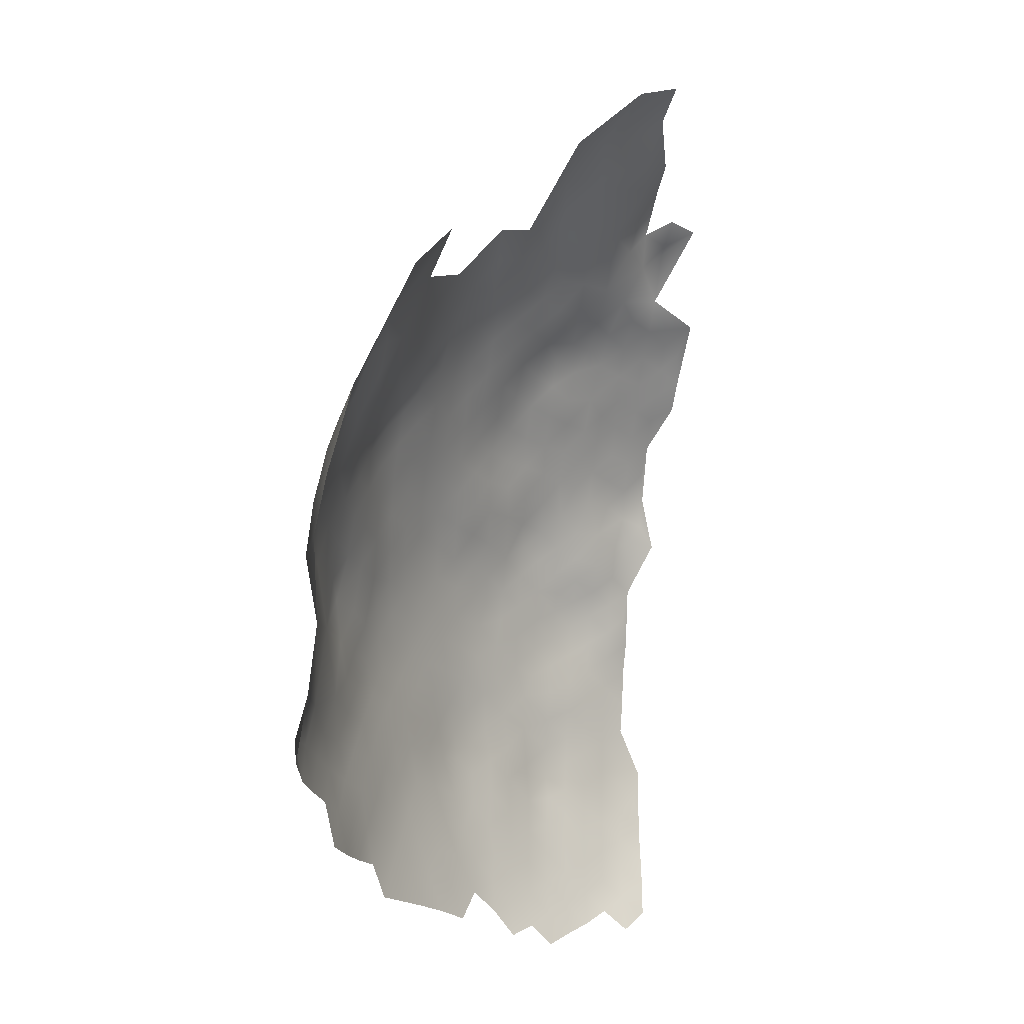
<metadata>
{"format":"obj","ext":"obj","renderer":"f3d","projection":"perspective","resolution":1024,"background":"white","views":[{"elev":-19.0,"azim":170.0,"up":"+Y"}]}
</metadata>
<code>
v -404.4 1229 343.5
v -404.3 1232 343.7
v -406.7 1230 345.6
v -406.7 1233 345.7
v -409.1 1232 347.5
v -409.1 1235 347.7
v -411.5 1233 349.1
v -411.5 1230 348.9
v -409.1 1228 347.2
v -411.5 1226 348.6
v -409.1 1225 346.6
v -406.7 1227 345.3
v -413.9 1231 350.4
v -413.9 1234 350.4
v -416.3 1233 351.7
v -416.3 1229 351.8
v -414 1228 350.3
v -416.4 1226 351.5
v -418.7 1231 353
v -418.8 1228 352.9
v -414.1 1224 349.9
v -411.6 1223 348
v -411.5 1236 349.1
v -416.3 1236 351.8
v -416.3 1239 351.7
v -418.7 1238 353.2
v -418.8 1234 353.1
v -413.9 1237 350.4
v -404.4 1225 343.1
v -406.8 1223 344.6
v -404.4 1222 342.4
v -402.2 1224 341.2
v -402 1227 341.5
v -402.2 1230 342
v -419 1224 352.2
v -399.9 1229 339.9
v -399.6 1226 339
v -397.4 1229 337.1
v -395 1229 334.3
v -396 1232 336
v -398.4 1232 338.7
v -397 1236 337.5
v -399.5 1235 339.9
v -399.4 1238 339.8
v -399.3 1242 339.3
v -397.4 1240 337.9
v -401.7 1240 341.4
v -401.8 1237 341.6
v -401.6 1233 341.5
v -404.2 1235 343.6
v -396.4 1226 335.4
v -392.7 1229 331.6
v -390.3 1229 328.8
v -391.3 1232 330.3
v -393.6 1232 333.2
v -391.6 1226 330.1
v -394 1226 332.8
v -389.3 1226 327.1
v -392.9 1223 331.2
v -390.7 1223 328.1
v -388.1 1229 325.7
v -386.2 1229 322.5
v -384.4 1229 319.2
v -385.5 1232 321.3
v -387.3 1232 324.5
v -387 1225 323.6
v -385.1 1225 320.5
v -389.2 1232 327.5
v -390.2 1236 328.9
v -388.1 1235 325.7
v -386.4 1236 322.8
v -384.5 1236 319.7
v -385.4 1239 321.2
v -387.3 1239 324.5
v -386.5 1242 323
v -384.5 1242 319.6
v -385.7 1246 321.3
v -387.7 1246 324.4
v -388.5 1242 325.9
v -389.3 1239 327.4
v -390.7 1242 328.9
v -391.4 1239 330.3
v -392.8 1242 331.7
v -391.9 1245 330.2
v -394.1 1245 332.9
v -394.8 1242 334.5
v -393.6 1239 333.2
v -393.4 1248 331.3
v -395.6 1248 333.9
v -396.3 1245 335.6
v -392.3 1236 331.7
v -391.2 1248 328.6
v -392.7 1251 329.6
v -394.8 1251 332.2
v -394.3 1254 330.6
v -396.6 1254 333.4
v -397.2 1251 334.9
v -398.6 1245 338.1
v -397 1242 337
v -397.9 1248 336.5
v -389.8 1245 327.4
v -389.1 1248 325.8
v -390.6 1251 326.9
v -394.6 1236 334.6
v -383.5 1239 317.6
v -392 1254 327.8
v -388.3 1222 325
v -395.3 1223 333.9
v -398 1222 336.8
v -395.6 1239 335.9
v -421.3 1233 354.1
v -421.4 1229 353.7
v -400.7 1247 339.3
v -400.9 1244 340.6
v -382.7 1229 315.5
v -383.5 1233 318
v -383.8 1225 316.7
v -409.1 1221 345.8
v -420.6 1239 353.8
v -421.2 1236 354.3
v -418.7 1241 353.1
v -399.6 1251 337.5
v -404.1 1239 343.4
v -411.5 1239 349
v -413.9 1241 350.2
v -403.9 1242 342.9
v -382.4 1236 316
v -382.1 1225 312.7
v -387 1249 322.5
v -385.2 1249 319.3
v -383.9 1245 317.6
v -406.8 1237 346.1
v -409.4 1238 347.9
v -411.5 1242 348.6
v -416.4 1242 351.4
v -414 1244 349.7
v -421.4 1226 353.8
v -383.1 1242 316
v -401.9 1253 339.1
v -401.8 1250 339.7
v -399.4 1254 336.6
v -421.3 1242 354
v -418.5 1244 352.7
v -418.8 1247 352.3
v -418.9 1250 351.7
v -416.4 1245 351.1
v -416.4 1248 350.5
v -414 1247 349.3
v -414 1250 348.6
v -414 1253 347.9
v -416.4 1252 349.8
v -411.6 1248 347.5
v -411.6 1251 346.7
v -411.6 1245 348.3
v -411.6 1254 346.4
v -411.6 1257 345.8
v -411.7 1260 344.6
v -414.1 1259 346.4
v -414 1256 347.3
v -416.6 1258 347.9
v -416.5 1261 347
v -418.4 1259 348.2
v -419 1257 349.8
v -416.6 1255 349
v -409.2 1255 344.6
v -409.3 1258 343.7
v -409.2 1252 345.1
v -409.1 1249 345.5
v -406.9 1251 343.9
v -406.8 1254 343.3
v -406.8 1257 342.2
v -407 1260 341.1
v -406.7 1263 339.8
v -409.1 1262 341.6
v -404.6 1258 339.9
v -404.5 1261 338.8
v -404.5 1255 340.9
v -404.5 1251 341.8
v -402.3 1259 337.8
v -402.3 1256 338.7
v -419 1254 351.1
v -404.7 1264 337.8
v -406.8 1266 338.2
v -409.1 1265 340.4
v -403.1 1249 341.2
v -405.7 1248 343.5
v -408.9 1246 346.1
v -418.9 1263 347.8
v -411.5 1264 342.1
v -405.9 1245 344.2
v -398.7 1257 334.5
v -381.5 1233 313.8
v -381 1229 311.6
v -379.5 1229 307.8
v -380 1233 310
v -378.2 1229 303.7
v -377.3 1233 302.9
v -378.5 1233 305.9
v -378 1236 298.9
v -379.5 1237 307.6
v -418.7 1266 346.4
v -416.6 1264 345.7
v -416.7 1267 344.4
v -414.3 1262 345.1
v -414.3 1264 343.5
v -402.5 1262 336.1
v -411.4 1267 340.7
v -390 1254 324.8
v -391.5 1257 325.9
v -393.8 1257 328.9
v -393.6 1260 327.1
v -395.8 1260 330.2
v -411.8 1262 343.3
v -409.6 1260 342.9
v -406.3 1241 345.2
v -409 1243 347.1
v -388.4 1251 323.9
v -403.3 1246 342
v -391.3 1260 323.8
v -389.6 1257 322.8
v -387.7 1257 319.6
v -385.8 1257 316.1
v -384.3 1257 312.3
v -385.8 1260 314.1
v -387.4 1260 317.5
v -387.3 1263 315.4
v -389.2 1263 318.4
v -389.3 1260 320.5
v -385.9 1253 318.2
v -384.1 1253 314.2
v -384.3 1260 310.3
v -382.9 1260 306.8
v -384.2 1263 308.1
v -385.7 1263 312
v -382.8 1257 308.8
v -387.5 1266 312.9
v -389.3 1266 316.1
v -382.5 1253 311
v -391.1 1263 321.5
v -388 1254 321.9
v -391.1 1266 319.4
v -391.3 1268 317.1
v -393.3 1268 320.4
v -393.2 1266 322.4
v -393.1 1263 324.7
v -395.4 1271 321.3
v -395.4 1268 323.4
v -397.3 1271 324.2
v -397.4 1268 326.3
v -395.5 1266 325.6
v -393.4 1271 318.1
v -381.8 1240 313.2
v -380.8 1236 311.9
v -409 1240 347.6
v -384.7 1266 305.1
v -384 1266 299.9
v -386.2 1269 301.5
v -387 1270 307.3
v -382.6 1262 303.1
v -385.9 1266 309.6
v -395.3 1274 318.7
v -397.5 1274 321.6
v -397.5 1277 319
v -399.7 1277 321.9
v -399.6 1274 324.8
v -395.4 1277 316.1
v -393.7 1277 312.7
v -395.7 1279 313.4
v -397.7 1279 316.2
v -397.9 1282 313.7
v -400.2 1282 316.4
v -400 1280 319.1
v -393.3 1274 315.7
v -394.3 1279 310.3
v -396.7 1282 310.2
v -396.7 1284 306.9
v -399.3 1285 309
v -393.9 1281 307
v -377.3 1230 300.1
v -400.2 1260 335.2
v -400.3 1257 336.6
v -400.4 1284 313.3
v -402.6 1282 319.4
v -403.1 1285 316.8
v -405.3 1285 319.4
v -404.8 1282 322.7
v -401.9 1280 322.2
v -405.4 1287 316.7
v -407.9 1288 318.6
v -408 1285 321.8
v -410.9 1289 321.2
v -410.6 1286 324.7
v -408.1 1284 325.3
v -391.5 1271 314.7
v -399.3 1271 327
v -401.5 1274 327.6
v -401.4 1271 329.6
v -399.4 1268 328.7
v -403.9 1280 325.3
v -380.5 1258 300
v -381.8 1262 298.1
v -381.5 1257 305.1
v -403.8 1277 327.4
v -401.6 1277 325
v -406.2 1282 325.7
v -406.2 1279 327.6
v -408.8 1282 328.2
v -408.4 1279 329.7
v -406.1 1277 329.5
v -410.3 1284 327.3
v -383.7 1249 315.7
v -382.3 1245 314.3
v -403.9 1288 314.1
v -408.6 1277 332
v -411.3 1280 331.6
v -411.1 1277 333.9
v -408.7 1274 334.1
v -406.1 1274 332
v -406.4 1271 334
v -403.9 1271 331.8
v -403.6 1274 329.9
v -408.6 1271 336.3
v -404.3 1269 333.7
v -406.6 1269 336.2
v -409.2 1269 338.6
v -404.4 1266 336.1
v -401.9 1269 331.4
v -402.2 1266 333.3
v -410.7 1274 335.9
v -412.9 1276 336
v -415.1 1279 336.2
v -415.1 1276 338.2
v -417.5 1278 338.3
v -417.5 1276 340.3
v -415.1 1273 340.2
v -412.8 1274 338.1
v -419.9 1278 340.6
v -419.4 1275 341.9
v -417.5 1273 342.4
v -415.3 1271 341.9
v -412.7 1271 339.9
v -417.5 1281 336
v -419.7 1280 337.9
v -419.9 1283 335.8
v -419.9 1285 333.6
v -419.9 1287 331.5
v -421.8 1287 333.1
v -422.4 1284 335.4
v -422.2 1282 337.7
v -417.3 1283 333.9
v -417.4 1285 331.6
v -414.6 1283 331.7
v -414.8 1281 333.8
v -413 1279 333.9
v -410.7 1271 337.8
v -414.7 1285 329.4
v -412 1283 329.5
v -391.6 1274 312
v -389.8 1274 308.3
v -392.2 1277 309.6
v -389.4 1271 310.9
v -418.7 1268 345.4
v -395.6 1263 327.8
v -404.9 1290 311.4
v -402.1 1288 311
v -406.9 1290 314.1
v -407.4 1292 310.1
v -407.1 1294 306.2
v -410.3 1295 309.8
v -403.9 1291 308.3
v -417.6 1288 329.2
v -417.6 1290 326.1
v -415.1 1288 326.6
v -422.7 1289 330.3
v -378.7 1243 298.7
v -397.6 1265 328.2
v -387.7 1269 310.9
v -389.4 1269 313.9
v -414.3 1268 342.3
v -386.6 1251 321.1
v -412.4 1286 327.1
v -381.2 1253 307.6
v -388.3 1273 303.3
v -420.1 1273 344.3
v -417.6 1270 343.9
v -397.9 1263 330.5
v -383.5 1266 294.7
v -385.6 1270 295.5
v -390.8 1277 305.5
v -389.4 1276 300.9
v -387.6 1273 298.7
v -388.1 1276 295.3
v -413.3 1290 321.4
v -413.5 1289 324.1
v -399.7 1266 330.8
v -381 1263 293.8
v -380.3 1262 287.2
v -382.1 1266 291.5
v -380.2 1260 296.3
v -379.4 1260 292.1
v -383.8 1268 292.7
v -396.3 1257 332.1
v -398.2 1260 332.9
v -391.8 1280 302
v -413.2 1292 319.2
v -378.9 1257 295.1
v -378.4 1257 290.8
v -377.6 1253 293.8
v -378.1 1253 285.9
v -378.5 1253 298.4
v -377.3 1248 296.9
v -377.4 1248 289.1
v -383.5 1269 289.3
v -381 1250 309.7
v -380 1251 306
v -378.8 1249 301.8
v -379.8 1254 302.9
v -399.5 1287 305
v -400.1 1263 333.3
v -419.9 1270 344.9
v -385.1 1272 282.4
v -415.4 1295 320.6
v -410.7 1292 315.4
v -413.7 1295 316.7
v -396.3 1286 303.1
v -421.5 1268 345.9
v -380.5 1245 309.1
v -381.7 1249 312.7
v -386.8 1274 289.9
v -389.5 1279 291
v -401 1288 307.6
v -412.8 1298 307.9
v -413.4 1300 304.5
v -413.7 1301 299.6
v -410.5 1299 301.9
v -409.5 1299 297.2
v -406.4 1296 301.1
v -408.8 1296 303.7
v -408.7 1298 300.6
v -403.2 1293 298
v -403.1 1292 304
v -411 1298 305.2
v -410.3 1296 306.7
v -415.4 1299 311.3
v -415.5 1298 315.5
v -418.1 1297 319.7
v -421.4 1297 322.9
v -418 1295 324.1
v -417.8 1295 321.9
v -415.4 1292 322.5
v -413.5 1296 312.5
f 216 154 134
f 173 184 174
f 204 161 158
f 385 420 362
f 254 124 133
f 189 184 207
f 148 136 154
f 350 344 342
f 136 134 154
f 160 161 162
f 214 213 157
f 204 157 213
f 174 184 189
f 133 124 23
f 166 214 157
f 426 362 420
f 345 348 344
f 25 125 135
f 120 26 119
f 254 134 124
f 254 216 134
f 320 327 297
f 155 156 159
f 159 156 158
f 28 24 14
f 149 148 152
f 315 354 316
f 152 148 154
f 150 155 159
f 121 142 119
f 280 281 191
f 153 149 152
f 323 327 320
f 157 204 158
f 157 158 156
f 341 336 335
f 163 160 162
f 121 119 26
f 155 167 165
f 28 25 24
f 142 121 143
f 6 133 23
f 170 165 167
f 28 23 124
f 163 164 160
f 147 144 146
f 14 24 15
f 169 167 168
f 169 170 167
f 28 125 25
f 28 124 125
f 350 345 344
f 137 20 112
f 146 144 143
f 332 331 333
f 146 148 147
f 146 136 148
f 308 306 307
f 308 309 306
f 384 385 339
f 384 420 385
f 341 335 340
f 344 343 342
f 344 349 343
f 249 295 298
f 147 145 144
f 355 336 341
f 143 121 135
f 143 135 146
f 126 123 47
f 151 149 150
f 153 150 149
f 346 347 345
f 346 345 351
f 347 348 345
f 175 179 176
f 332 334 335
f 332 335 336
f 125 134 136
f 125 124 134
f 205 213 189
f 175 176 172
f 165 156 155
f 111 112 19
f 166 157 156
f 166 156 165
f 27 111 19
f 203 202 205
f 334 332 333
f 15 16 13
f 15 19 16
f 136 135 125
f 136 146 135
f 172 176 173
f 172 173 174
f 171 177 175
f 24 25 26
f 379 203 205
f 160 159 158
f 160 158 161
f 215 123 126
f 172 171 175
f 330 331 332
f 188 162 161
f 27 15 24
f 27 19 15
f 205 202 204
f 205 204 213
f 324 325 183
f 446 449 422
f 355 322 329
f 355 329 336
f 175 177 180
f 180 179 175
f 349 344 348
f 326 183 182
f 326 324 183
f 352 357 356
f 173 182 183
f 141 139 122
f 153 155 150
f 202 201 188
f 181 164 163
f 376 395 386
f 330 332 336
f 376 363 250
f 19 20 16
f 19 112 20
f 44 47 48
f 132 133 6
f 14 23 28
f 329 330 336
f 8 7 13
f 178 169 186
f 178 186 185
f 27 24 26
f 27 26 120
f 11 118 30
f 363 376 386
f 319 323 320
f 174 213 214
f 174 189 213
f 46 45 44
f 114 98 113
f 170 177 171
f 334 337 338
f 334 333 337
f 113 140 185
f 17 13 16
f 426 201 362
f 443 442 432
f 150 164 151
f 25 135 121
f 25 121 26
f 153 168 167
f 153 167 155
f 45 47 44
f 172 174 214
f 419 280 403
f 164 159 160
f 164 150 159
f 1 33 34
f 95 106 210
f 106 93 103
f 183 184 173
f 9 8 10
f 202 161 204
f 202 188 161
f 339 334 338
f 323 328 327
f 342 343 333
f 342 333 331
f 43 44 48
f 371 346 351
f 6 7 5
f 285 284 288
f 5 7 8
f 17 10 8
f 17 8 13
f 110 99 46
f 110 86 99
f 14 13 7
f 14 15 13
f 305 306 299
f 111 27 120
f 147 148 149
f 100 98 90
f 270 269 268
f 253 192 195
f 191 403 280
f 191 402 403
f 96 97 94
f 263 264 262
f 18 17 16
f 18 16 20
f 2 4 3
f 123 48 47
f 93 106 95
f 93 95 94
f 85 84 88
f 85 88 89
f 103 93 92
f 343 337 333
f 5 8 9
f 191 281 141
f 2 1 34
f 248 295 249
f 140 122 139
f 342 353 350
f 342 331 353
f 3 5 9
f 3 9 12
f 88 93 94
f 49 43 48
f 49 48 50
f 384 339 338
f 36 34 33
f 86 90 99
f 227 241 239
f 99 45 46
f 96 94 95
f 209 210 106
f 92 101 102
f 99 90 98
f 351 352 356
f 335 334 339
f 403 402 212
f 304 299 303
f 92 88 84
f 92 93 88
f 351 345 350
f 21 17 18
f 89 88 94
f 261 263 262
f 339 385 340
f 339 340 335
f 5 3 4
f 225 228 221
f 103 92 102
f 151 147 149
f 23 7 6
f 23 14 7
f 90 89 100
f 90 85 89
f 326 323 324
f 11 12 9
f 11 9 10
f 237 378 242
f 78 102 101
f 178 170 169
f 178 177 170
f 151 164 181
f 168 152 187
f 168 153 152
f 130 380 129
f 4 132 6
f 4 6 5
f 352 350 353
f 352 351 350
f 83 82 81
f 22 11 10
f 303 306 309
f 303 299 306
f 281 179 180
f 226 227 225
f 249 250 247
f 249 247 248
f 206 176 179
f 236 260 377
f 101 92 84
f 87 82 83
f 419 206 280
f 21 22 10
f 21 10 17
f 126 218 190
f 53 56 58
f 97 89 94
f 86 85 90
f 54 53 68
f 37 33 32
f 37 36 33
f 83 84 85
f 381 357 310
f 381 356 357
f 79 80 74
f 29 1 12
f 41 42 43
f 41 40 42
f 220 208 240
f 220 209 208
f 32 29 31
f 227 239 228
f 227 228 225
f 54 68 69
f 273 261 251
f 295 296 297
f 57 52 39
f 292 381 310
f 292 310 293
f 293 310 307
f 2 34 49
f 2 49 50
f 244 243 247
f 358 360 267
f 247 246 248
f 29 33 1
f 29 32 33
f 81 84 83
f 81 101 84
f 318 319 320
f 318 320 321
f 371 351 356
f 3 1 2
f 3 12 1
f 30 31 29
f 75 79 74
f 57 56 52
f 55 39 52
f 201 203 362
f 201 202 203
f 97 122 100
f 97 100 89
f 243 246 247
f 305 293 307
f 305 307 306
f 322 355 325
f 322 325 324
f 151 145 147
f 376 298 395
f 79 78 101
f 319 324 323
f 319 322 324
f 22 118 11
f 182 173 176
f 87 86 110
f 380 217 129
f 239 241 244
f 220 240 221
f 220 221 228
f 297 321 320
f 297 296 321
f 280 206 179
f 280 179 281
f 354 353 331
f 83 86 87
f 83 85 86
f 130 129 77
f 239 245 219
f 244 245 239
f 414 382 238
f 52 53 54
f 52 56 53
f 261 262 246
f 78 77 129
f 298 295 297
f 292 291 394
f 75 78 79
f 75 77 78
f 316 317 314
f 51 57 39
f 181 145 151
f 314 317 318
f 438 442 443
f 291 393 394
f 240 208 217
f 314 308 315
f 314 315 316
f 103 102 217
f 103 217 208
f 81 82 80
f 76 77 75
f 108 57 51
f 380 240 217
f 224 226 225
f 268 269 266
f 304 264 287
f 55 52 54
f 91 82 87
f 109 108 51
f 209 220 219
f 141 281 180
f 141 180 139
f 266 261 273
f 266 263 261
f 224 225 222
f 104 87 110
f 41 38 40
f 41 36 38
f 81 79 101
f 81 80 79
f 104 91 87
f 237 227 226
f 61 53 58
f 283 284 285
f 40 39 55
f 40 38 39
f 243 244 241
f 224 234 226
f 73 76 75
f 285 288 289
f 285 289 290
f 450 422 449
f 294 273 251
f 187 154 216
f 187 152 154
f 219 228 239
f 219 220 228
f 208 106 103
f 208 209 106
f 270 271 269
f 372 371 373
f 123 50 48
f 354 330 316
f 354 331 330
f 251 261 246
f 251 246 243
f 269 271 272
f 326 328 323
f 374 347 346
f 287 299 304
f 211 212 210
f 206 182 176
f 274 267 360
f 223 230 238
f 235 238 382
f 235 223 238
f 270 282 271
f 96 402 191
f 322 317 329
f 4 2 50
f 433 432 442
f 57 59 56
f 57 108 59
f 70 68 65
f 294 242 378
f 236 377 378
f 236 378 237
f 364 366 313
f 364 313 365
f 30 12 11
f 30 29 12
f 314 309 308
f 419 403 386
f 419 386 395
f 423 424 405
f 131 138 312
f 286 305 299
f 286 299 287
f 265 296 295
f 428 311 312
f 319 318 317
f 319 317 322
f 231 223 235
f 283 272 271
f 51 39 38
f 45 98 114
f 45 99 98
f 73 105 76
f 265 264 304
f 248 246 262
f 284 313 288
f 283 287 272
f 283 286 287
f 232 235 302
f 232 231 235
f 222 225 221
f 242 294 251
f 260 236 234
f 260 234 233
f 165 171 166
f 165 170 171
f 139 180 177
f 237 242 241
f 237 241 227
f 401 387 398
f 236 226 234
f 236 237 226
f 359 360 358
f 265 295 248
f 68 61 65
f 68 53 61
f 274 268 267
f 382 302 235
f 267 268 266
f 376 250 249
f 376 249 298
f 316 330 329
f 316 329 317
f 73 75 74
f 358 361 359
f 258 377 260
f 435 433 442
f 291 290 289
f 242 243 241
f 242 251 243
f 100 113 98
f 65 71 70
f 65 64 71
f 127 72 116
f 140 178 185
f 265 262 264
f 265 248 262
f 439 438 437
f 71 72 73
f 71 73 74
f 357 307 310
f 367 364 370
f 325 184 183
f 325 207 184
f 105 72 127
f 105 73 72
f 218 186 190
f 218 185 186
f 396 398 387
f 435 438 439
f 435 442 438
f 386 403 212
f 318 321 309
f 318 309 314
f 209 211 210
f 231 233 234
f 232 233 231
f 450 394 393
f 275 276 277
f 275 278 276
f 275 274 278
f 131 312 311
f 35 18 20
f 35 20 137
f 419 395 328
f 424 422 405
f 263 266 269
f 132 4 50
f 67 62 66
f 67 63 62
f 273 294 358
f 203 385 362
f 193 195 192
f 54 69 91
f 363 245 250
f 363 211 245
f 272 287 264
f 244 247 250
f 244 250 245
f 285 286 283
f 65 61 62
f 65 62 64
f 107 58 60
f 258 361 377
f 64 116 72
f 64 72 71
f 102 78 129
f 102 129 217
f 114 47 45
f 70 69 68
f 60 58 56
f 60 56 59
f 172 166 171
f 172 214 166
f 97 141 122
f 231 224 223
f 231 234 224
f 130 131 311
f 301 399 396
f 361 378 377
f 402 96 95
f 40 104 42
f 40 55 104
f 444 445 451
f 230 222 229
f 263 272 264
f 263 269 272
f 298 297 327
f 168 186 169
f 443 368 438
f 223 222 230
f 223 224 222
f 303 309 321
f 303 321 296
f 277 431 365
f 229 222 221
f 373 371 356
f 373 356 381
f 70 71 74
f 360 359 389
f 414 415 382
f 113 218 114
f 113 185 218
f 69 82 91
f 69 80 82
f 450 393 405
f 450 405 422
f 63 64 62
f 63 116 64
f 300 399 301
f 277 418 431
f 304 303 296
f 304 296 265
f 284 283 271
f 131 77 76
f 131 130 77
f 292 290 291
f 315 353 354
f 395 327 328
f 395 298 327
f 55 54 91
f 55 91 104
f 273 267 266
f 273 358 267
f 290 292 293
f 370 364 365
f 370 365 431
f 219 245 211
f 219 211 209
f 194 195 193
f 394 373 381
f 394 381 292
f 284 271 282
f 66 62 61
f 229 240 380
f 229 221 240
f 42 104 110
f 198 195 194
f 132 254 133
f 132 215 254
f 379 205 189
f 379 189 207
f 113 122 140
f 113 100 122
f 178 139 177
f 178 140 139
f 256 259 301
f 363 386 212
f 363 212 211
f 410 417 416
f 366 288 313
f 115 116 63
f 215 216 254
f 115 193 192
f 215 126 190
f 96 141 97
f 96 191 141
f 138 76 105
f 138 131 76
f 41 43 49
f 132 50 123
f 132 123 215
f 252 138 105
f 252 105 127
f 315 308 307
f 315 307 357
f 379 341 340
f 379 207 341
f 46 42 110
f 369 443 432
f 66 58 107
f 66 61 58
f 401 398 413
f 70 80 69
f 70 74 80
f 117 115 63
f 117 63 67
f 447 448 449
f 447 449 446
f 325 355 341
f 325 341 207
f 37 38 36
f 418 276 425
f 418 277 276
f 406 407 400
f 451 445 424
f 275 268 274
f 275 270 268
f 286 293 305
f 294 378 361
f 294 361 358
f 383 257 391
f 402 210 212
f 402 95 210
f 379 385 203
f 379 340 385
f 416 417 415
f 255 260 233
f 42 44 43
f 42 46 44
f 126 47 114
f 126 114 218
f 198 196 197
f 198 194 196
f 370 368 367
f 255 258 260
f 277 365 282
f 367 366 364
f 279 197 196
f 372 373 394
f 372 394 450
f 436 435 439
f 200 195 198
f 200 253 195
f 253 127 192
f 253 252 127
f 315 357 352
f 315 352 353
f 186 187 190
f 186 168 187
f 313 282 365
f 313 284 282
f 451 432 444
f 451 369 432
f 427 428 312
f 433 435 434
f 256 255 259
f 408 410 411
f 259 300 301
f 369 368 443
f 369 367 368
f 388 387 401
f 278 274 360
f 286 285 290
f 286 290 293
f 427 414 428
f 404 389 390
f 428 414 238
f 326 182 206
f 36 49 34
f 36 41 49
f 130 229 380
f 115 117 128
f 115 128 193
f 257 255 256
f 441 368 370
f 199 198 197
f 278 360 389
f 51 37 109
f 51 38 37
f 190 187 216
f 190 216 215
f 349 337 343
f 257 388 391
f 192 127 116
f 192 116 115
f 258 359 361
f 200 198 199
f 448 450 449
f 391 390 383
f 411 410 416
f 436 434 435
f 406 410 408
f 206 419 328
f 206 328 326
f 426 420 384
f 142 143 144
f 417 302 382
f 417 382 415
f 374 346 371
f 400 399 406
f 400 396 399
f 404 278 389
f 275 282 270
f 275 277 282
f 289 288 366
f 406 399 300
f 397 396 400
f 397 398 396
f 300 302 417
f 445 422 424
f 440 437 441
f 428 230 311
f 428 238 230
f 390 391 392
f 436 439 437
f 408 407 406
f 291 405 393
f 451 424 423
f 426 188 201
f 311 229 130
f 311 230 229
f 301 396 387
f 256 388 257
f 437 438 368
f 437 368 441
f 383 390 389
f 259 233 232
f 259 255 233
f 383 359 258
f 383 389 359
f 163 162 188
f 448 372 450
f 142 120 119
f 257 383 258
f 257 258 255
f 429 430 392
f 256 301 387
f 256 387 388
f 384 338 337
f 369 451 423
f 259 232 302
f 259 302 300
f 441 370 431
f 397 400 407
f 423 289 366
f 200 199 375
f 427 415 414
f 252 312 138
f 374 371 372
f 300 417 410
f 300 410 406
f 425 276 278
f 441 431 418
f 200 252 253
f 397 413 398
f 374 348 347
f 388 392 391
f 367 369 423
f 367 423 366
f 427 312 252
f 412 408 411
f 444 432 433
f 279 199 197
f 404 425 278
f 423 405 291
f 423 291 289
f 409 408 412
f 409 407 408
f 421 429 413
f 413 388 401
f 404 390 392
f 436 437 440
f 447 372 448
f 200 427 252
f 427 200 375
f 429 392 388
f 429 388 413
f 411 416 375
f 440 441 418
f 427 416 415
f 427 375 416
f 409 397 407
f 421 413 397
f 421 430 429
f 375 412 411

</code>
